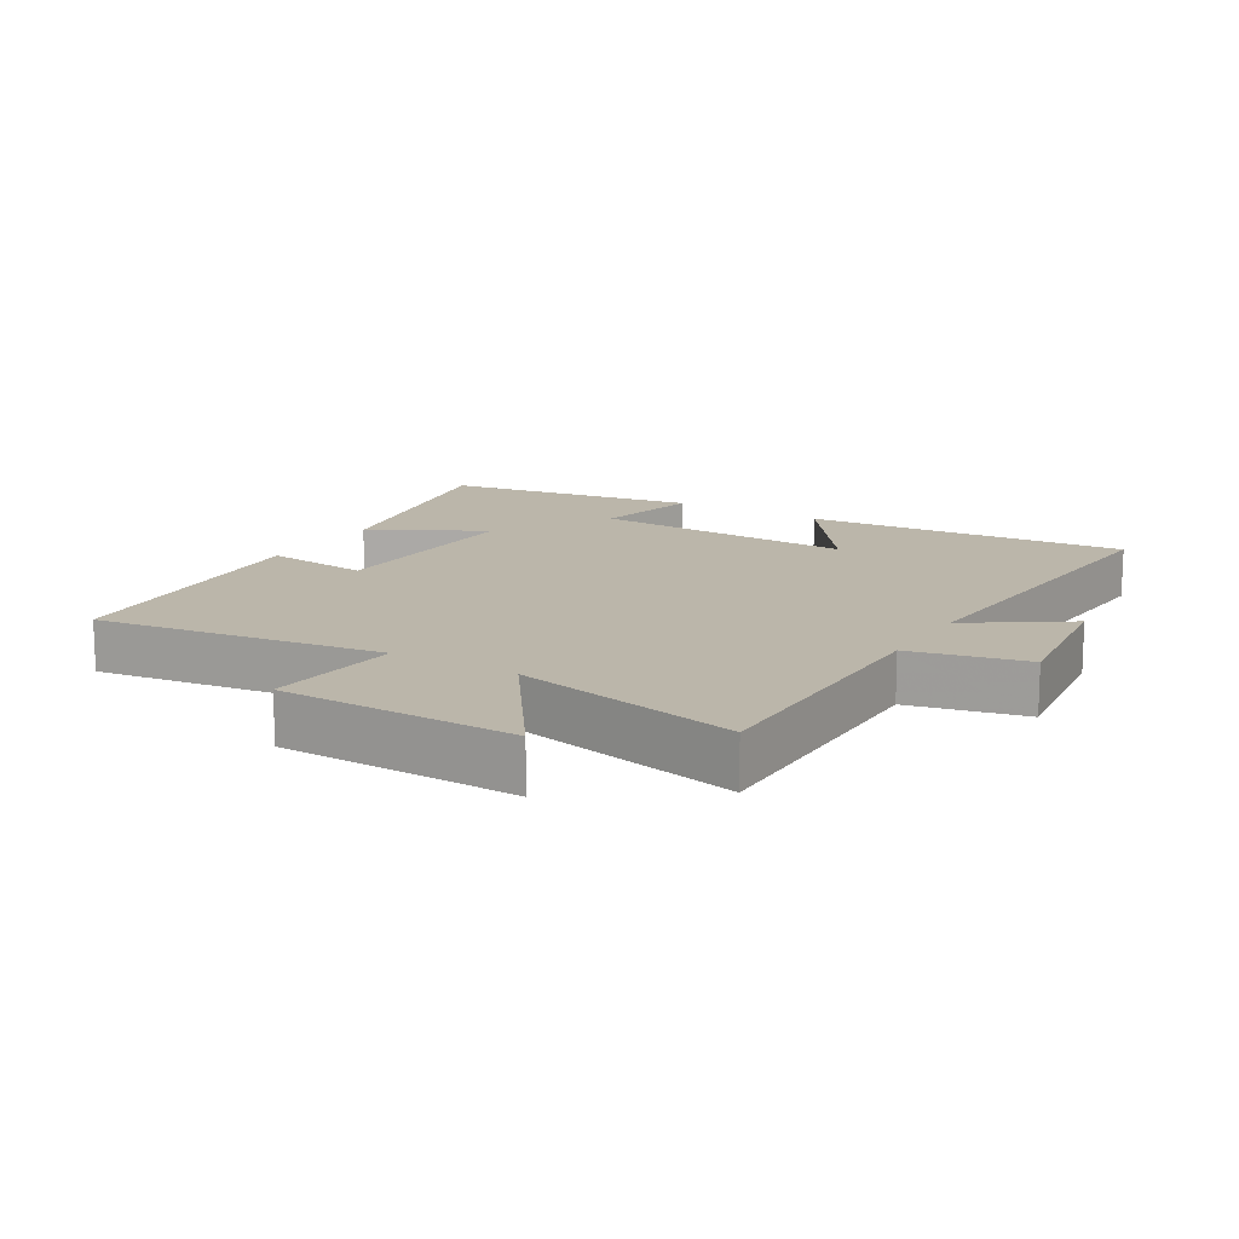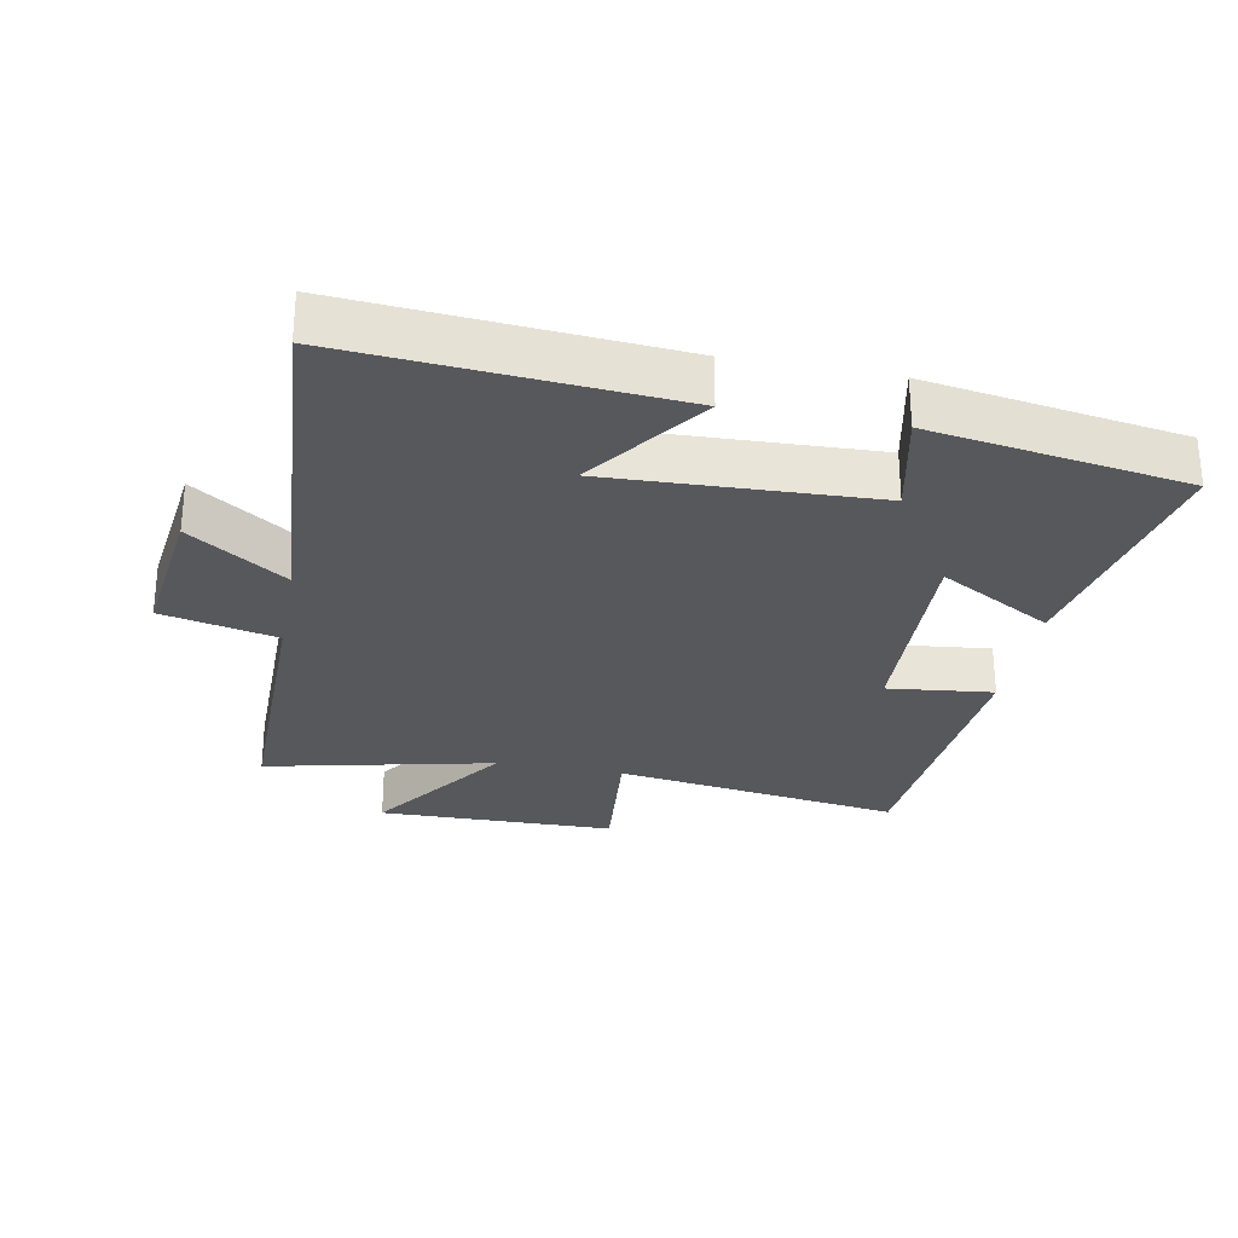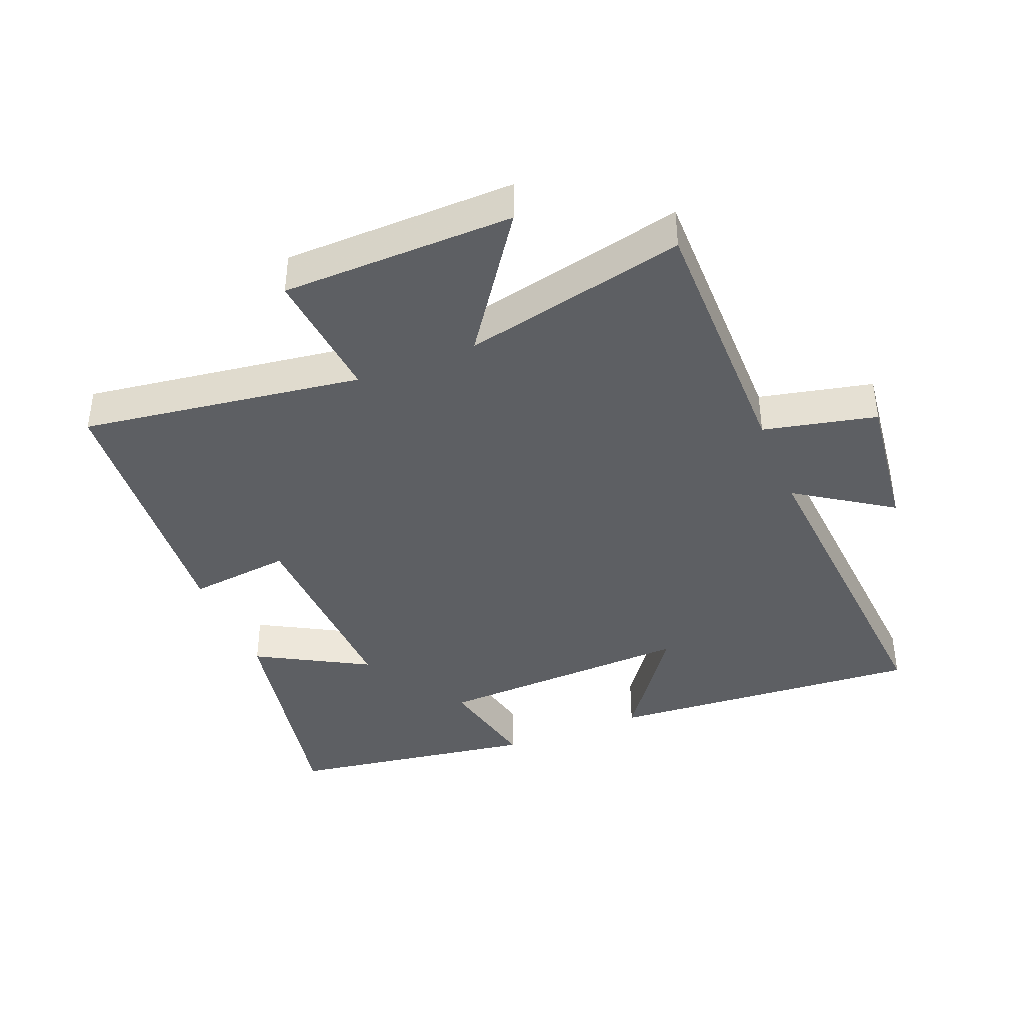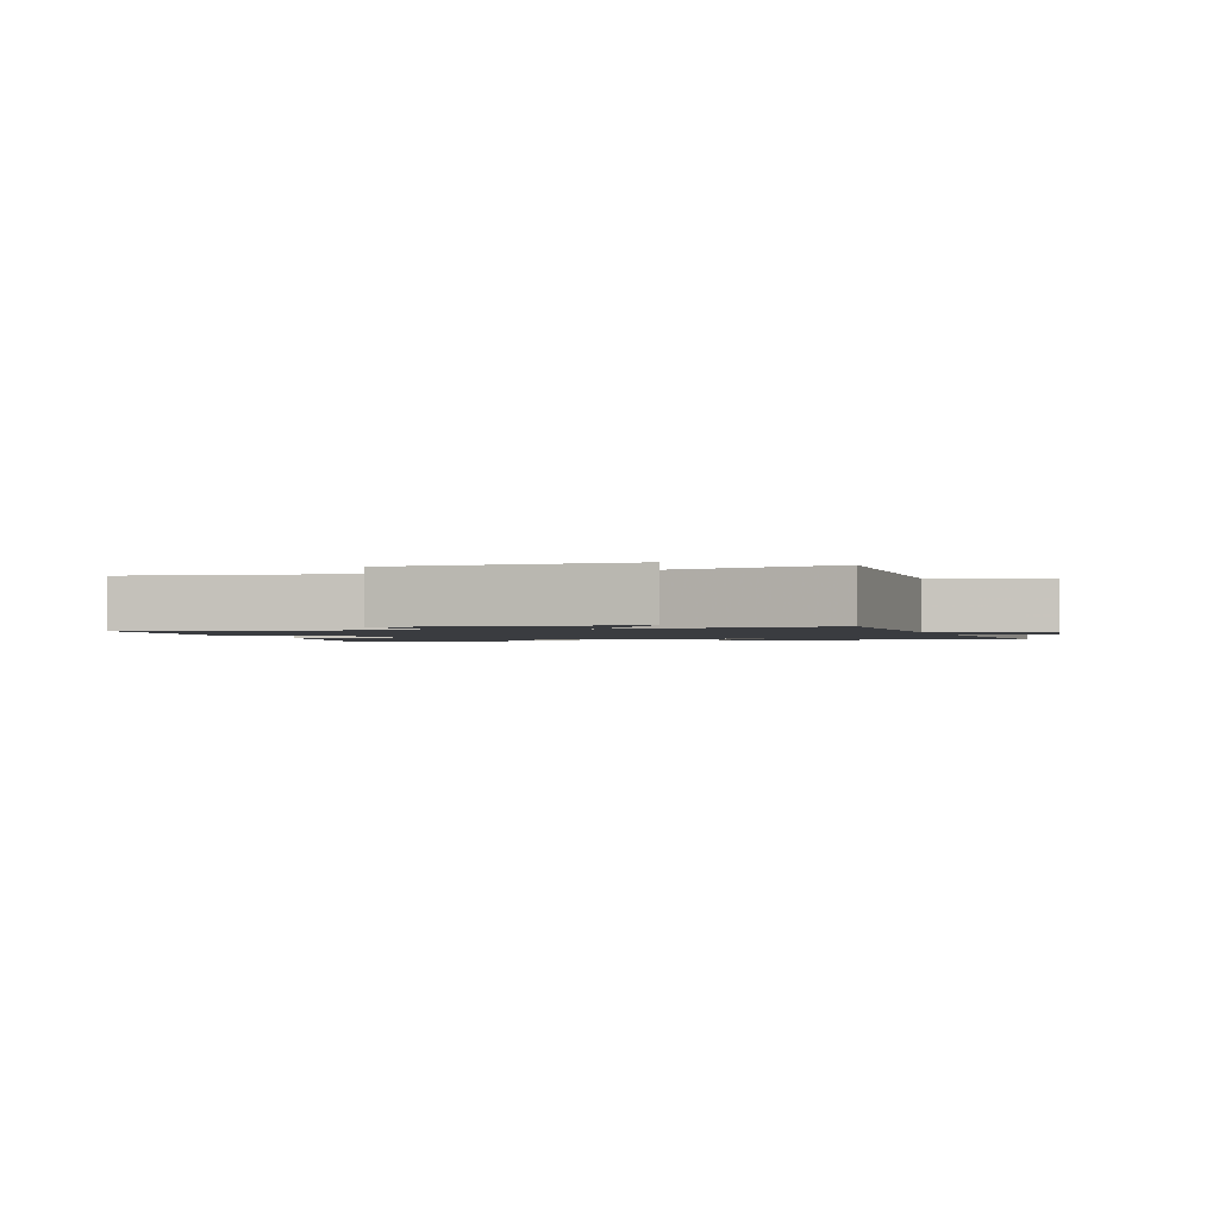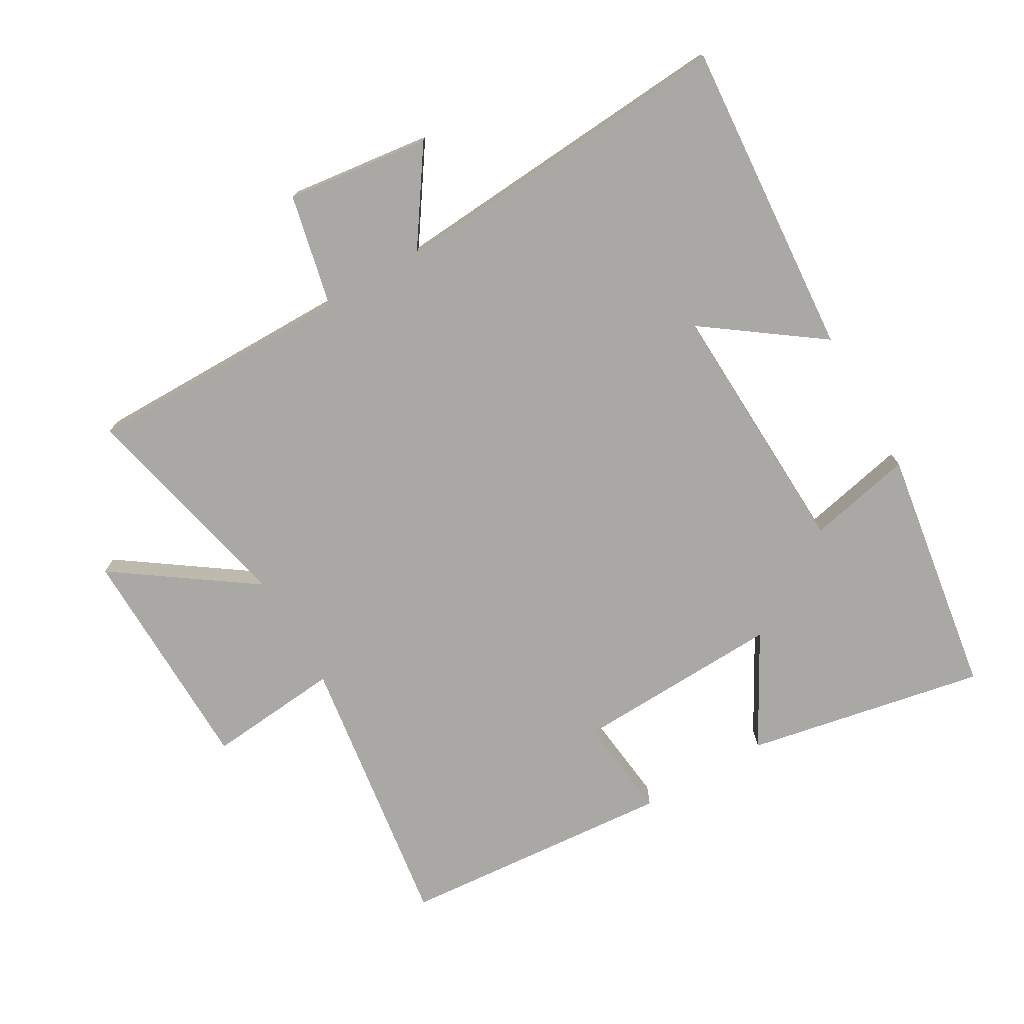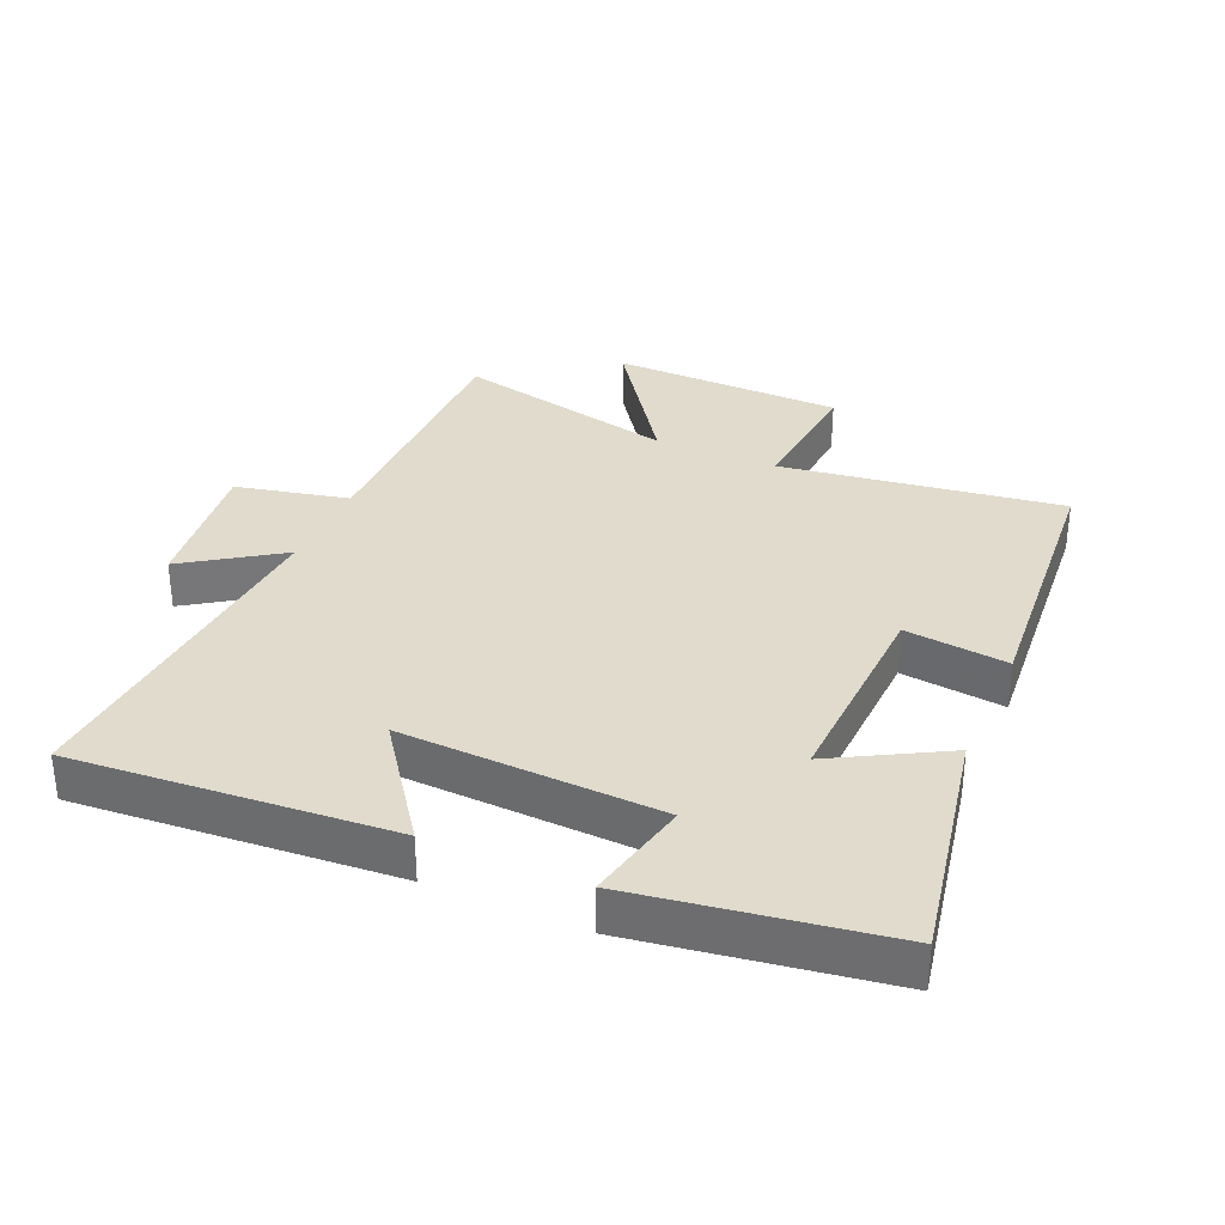
<metadata>
{"format":"obj","ext":"obj","renderer":"f3d","projection":"perspective","resolution":1024,"background":"white","views":[{"elev":14.1,"azim":31.1,"up":"+Y"},{"elev":-28.6,"azim":169.2,"up":"+Y"},{"elev":-40.2,"azim":22.1,"up":"+Y"},{"elev":-1.5,"azim":17.6,"up":"+Y"},{"elev":-75.1,"azim":120.1,"up":"+Y"},{"elev":33.2,"azim":-156.3,"up":"+Y"}]}
</metadata>
<code>
v -0.572 0.07 -0.44
v -0.5 0.07 -0.071
v -0.329 0.07 -0.167
v -0.341 0.07 0.155
v -0.5 0.07 0.137
v -0.465 0.07 0.562
v -0.032 0.07 0.5
v -0.051 0.07 0.706
v 0.307 0.07 0.712
v 0.158 0.07 0.5
v 0.502 0.07 0.577
v 0.5 0.07 0.163
v 0.674 0.07 0.124
v 0.646 0.07 -0.098
v 0.5 0.07 0.001
v 0.539 0.07 -0.537
v 0.05 0.07 -0.5
v 0.179 0.07 -0.322
v -0.221 0.07 -0.338
v -0.186 0.07 -0.5
v -0.572 0 -0.44
v -0.5 0 -0.071
v -0.329 0 -0.167
v -0.341 0 0.155
v -0.5 0 0.137
v -0.465 0 0.562
v -0.032 0 0.5
v -0.051 0 0.706
v 0.307 0 0.712
v 0.158 0 0.5
v 0.502 0 0.577
v 0.5 0 0.163
v 0.674 0 0.124
v 0.646 0 -0.098
v 0.5 0 0.001
v 0.539 0 -0.537
v 0.05 0 -0.5
v 0.179 0 -0.322
v -0.221 0 -0.338
v -0.186 0 -0.5
f 19 20 1 2
f 15 16 17 18
f 15 18 19
f 12 13 14 15
f 12 15 19
f 10 11 12 19
f 7 8 9 10
f 7 10 19
f 4 5 6 7
f 3 4 7 19
f 2 3 19
f 22 21 40 39
f 38 37 36 35
f 39 38 35
f 35 34 33 32
f 39 35 32
f 39 32 31 30
f 30 29 28 27
f 39 30 27
f 27 26 25 24
f 39 27 24 23
f 39 23 22
f 1 21 22 2
f 2 22 23 3
f 3 23 24 4
f 4 24 25 5
f 5 25 26 6
f 6 26 27 7
f 7 27 28 8
f 8 28 29 9
f 9 29 30 10
f 10 30 31 11
f 11 31 32 12
f 12 32 33 13
f 13 33 34 14
f 14 34 35 15
f 15 35 36 16
f 16 36 37 17
f 17 37 38 18
f 18 38 39 19
f 19 39 40 20
f 20 40 21 1

</code>
